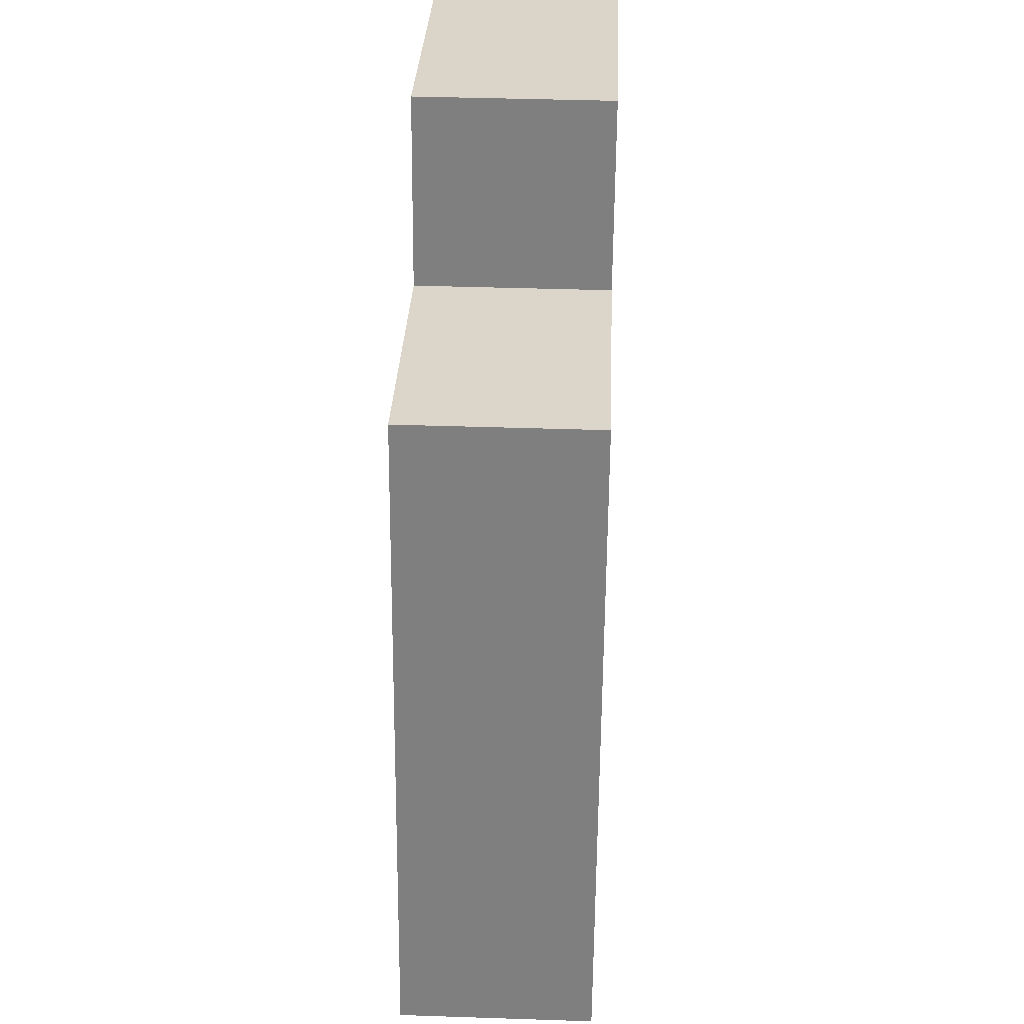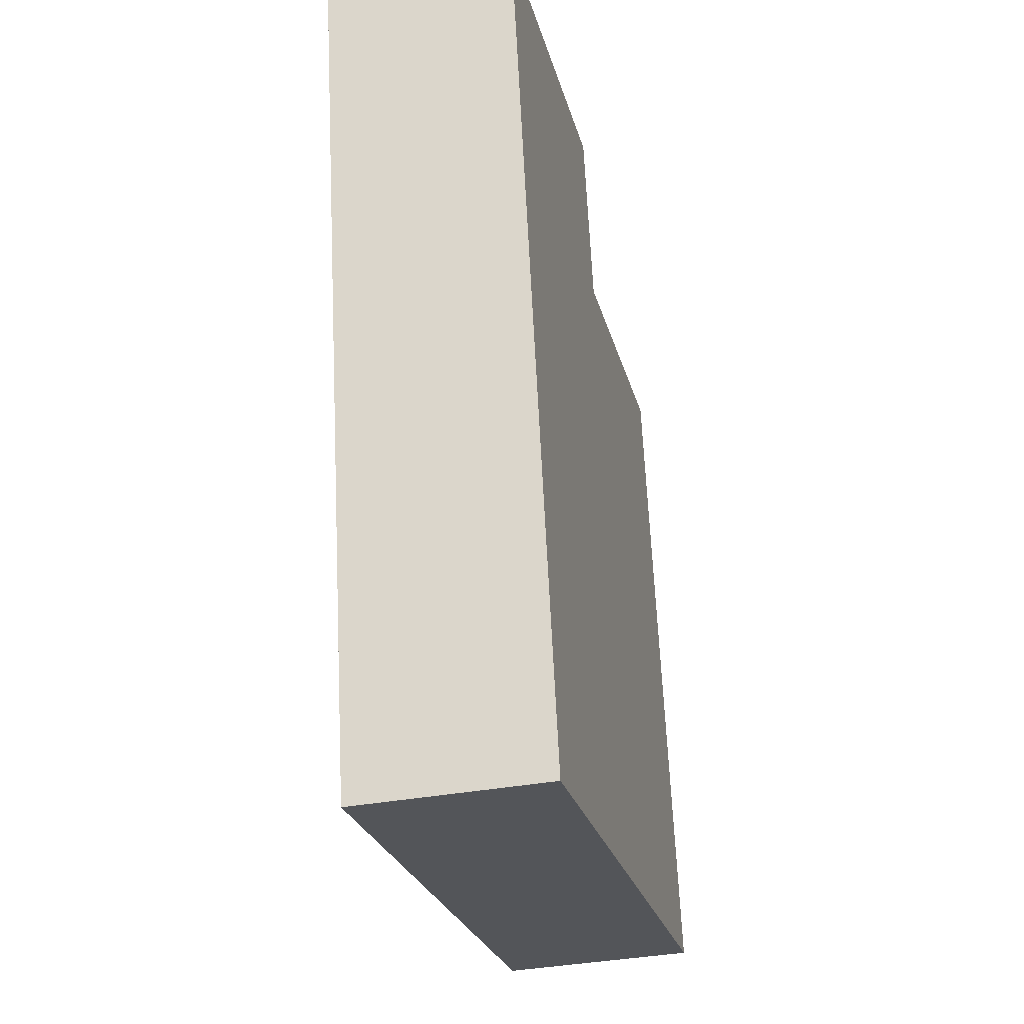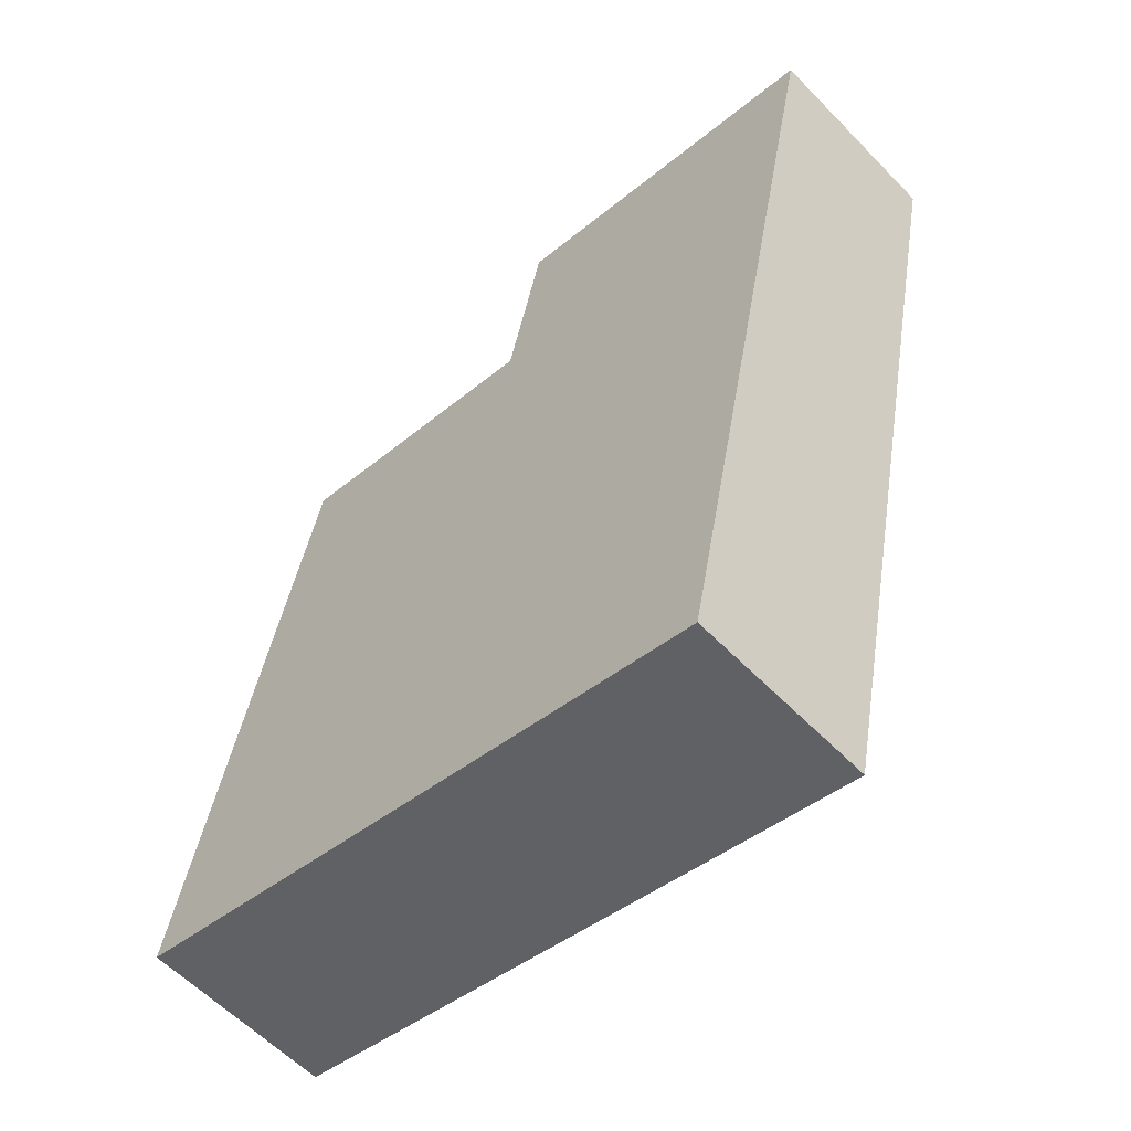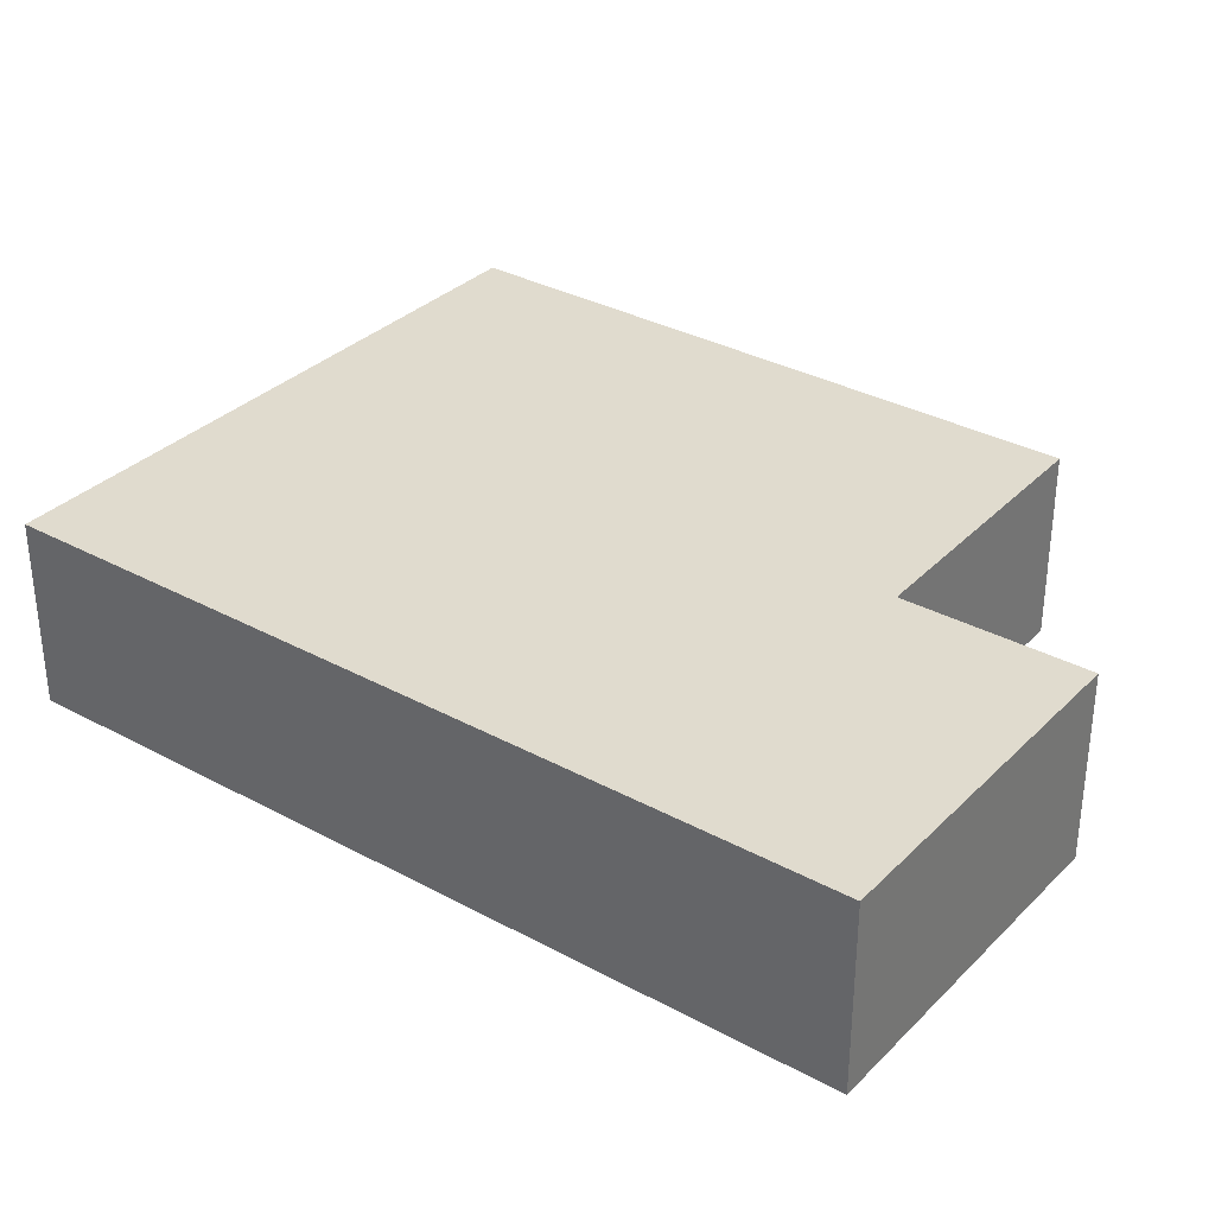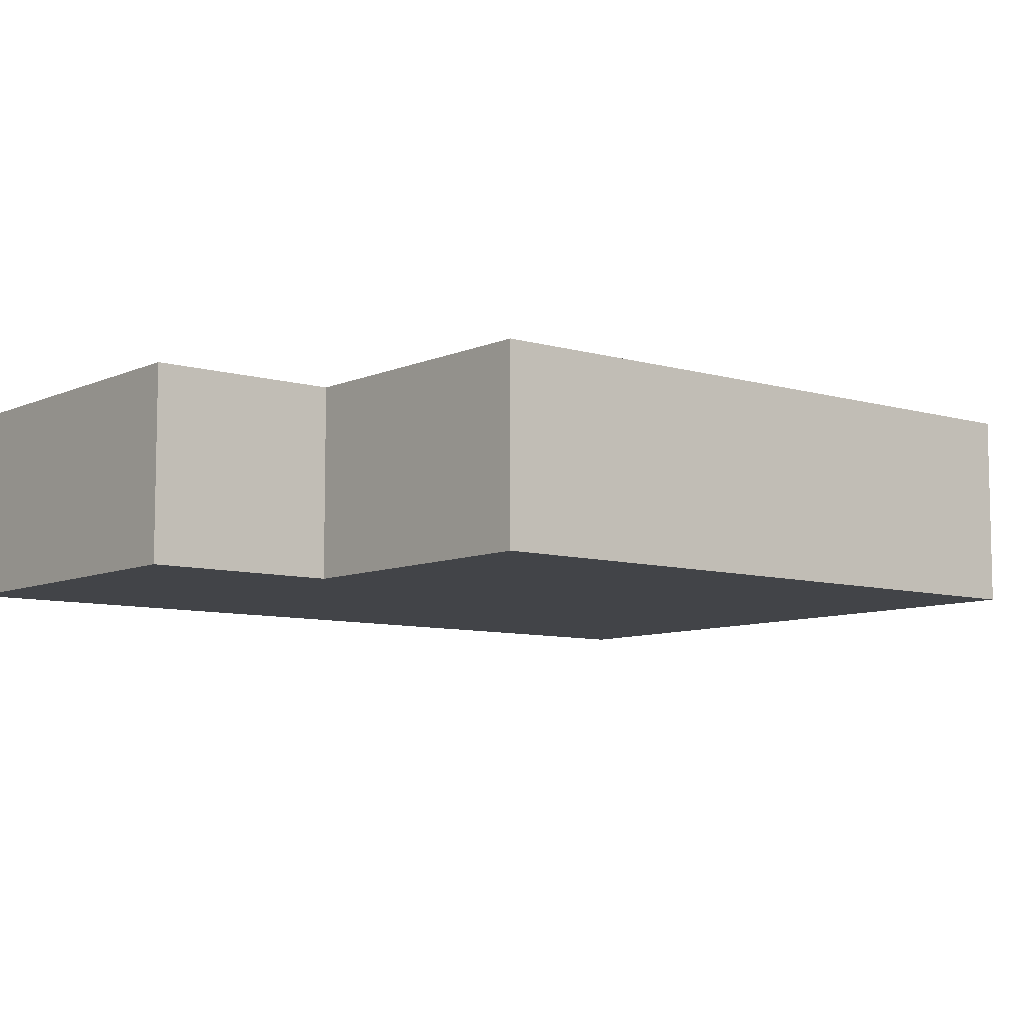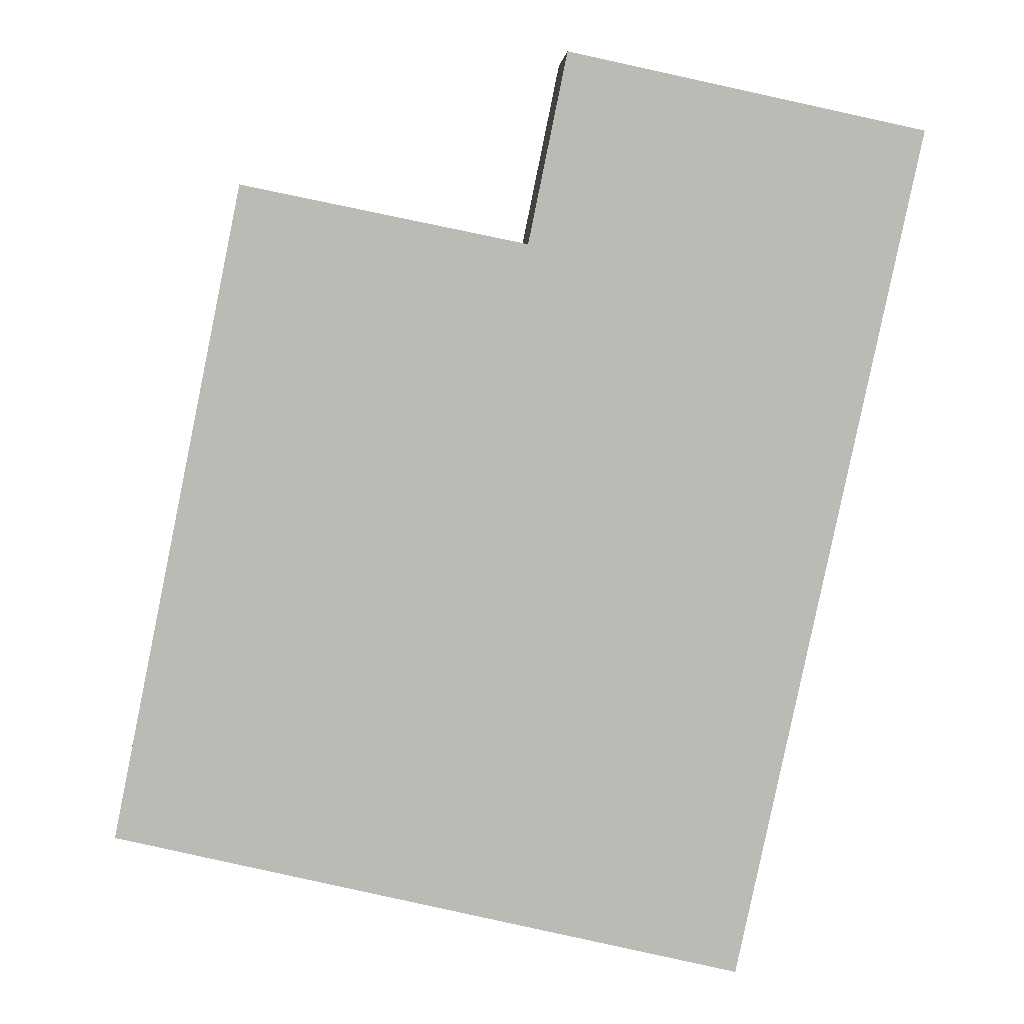
<metadata>
{"format":"obj","ext":"obj","renderer":"f3d","projection":"perspective","resolution":1024,"background":"white","views":[{"elev":41.5,"azim":92.3,"up":"+Z"},{"elev":-37.0,"azim":-76.6,"up":"+Z"},{"elev":-59.4,"azim":-136.3,"up":"+Z"},{"elev":33.5,"azim":-65.2,"up":"+Y"},{"elev":-8.1,"azim":39.0,"up":"+Y"},{"elev":6.7,"azim":178.6,"up":"+Z"}]}
</metadata>
<code>
v  2.078 2.24 -9.978
v  7.888 2.24 -0.618
v  9.463 2.24 -8.284
v  4.573 2.24 -1.3
v  0 2.24 1.372e-16
v  4.123 2.24 0.893
v  7.888 3.784e-17 -0.618
v  9.463 5.072e-16 -8.284
v  4.123 -5.468e-17 0.893
v  4.573 7.96e-17 -1.3
v  2.078 6.11e-16 -9.978
v  0 0 0
g defaultobject
f 1 2 3
f 2 1 4
f 4 1 5
f 4 5 6
f 7 3 2
f 3 7 8
f 9 4 6
f 4 9 10
f 8 1 3
f 1 8 11
f 11 5 1
f 5 11 12
f 12 6 5
f 6 12 9
f 10 2 4
f 2 10 7
f 7 11 8
f 11 7 10
f 11 10 12
f 12 10 9

</code>
